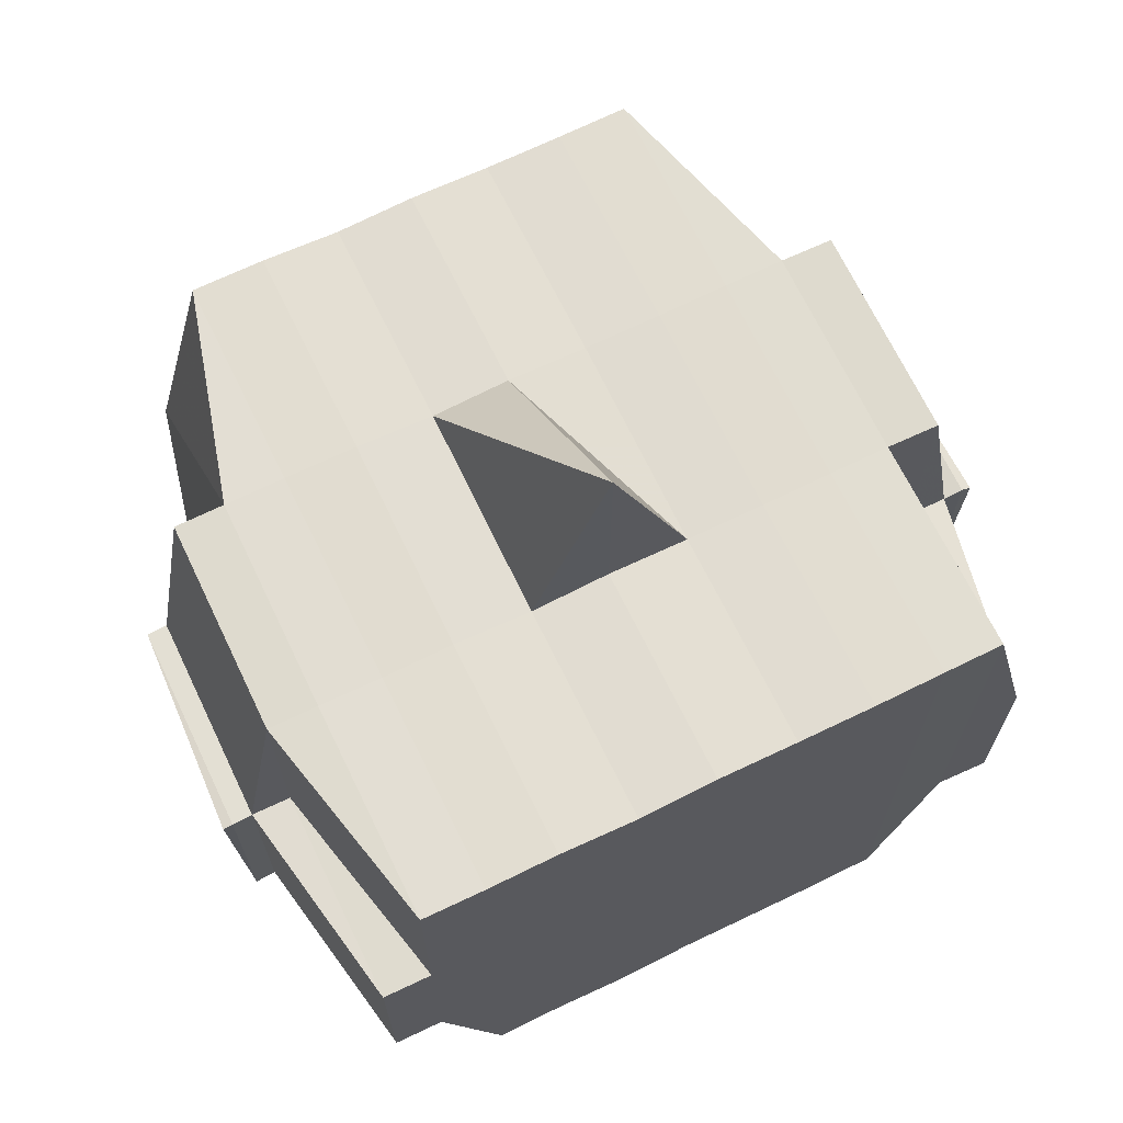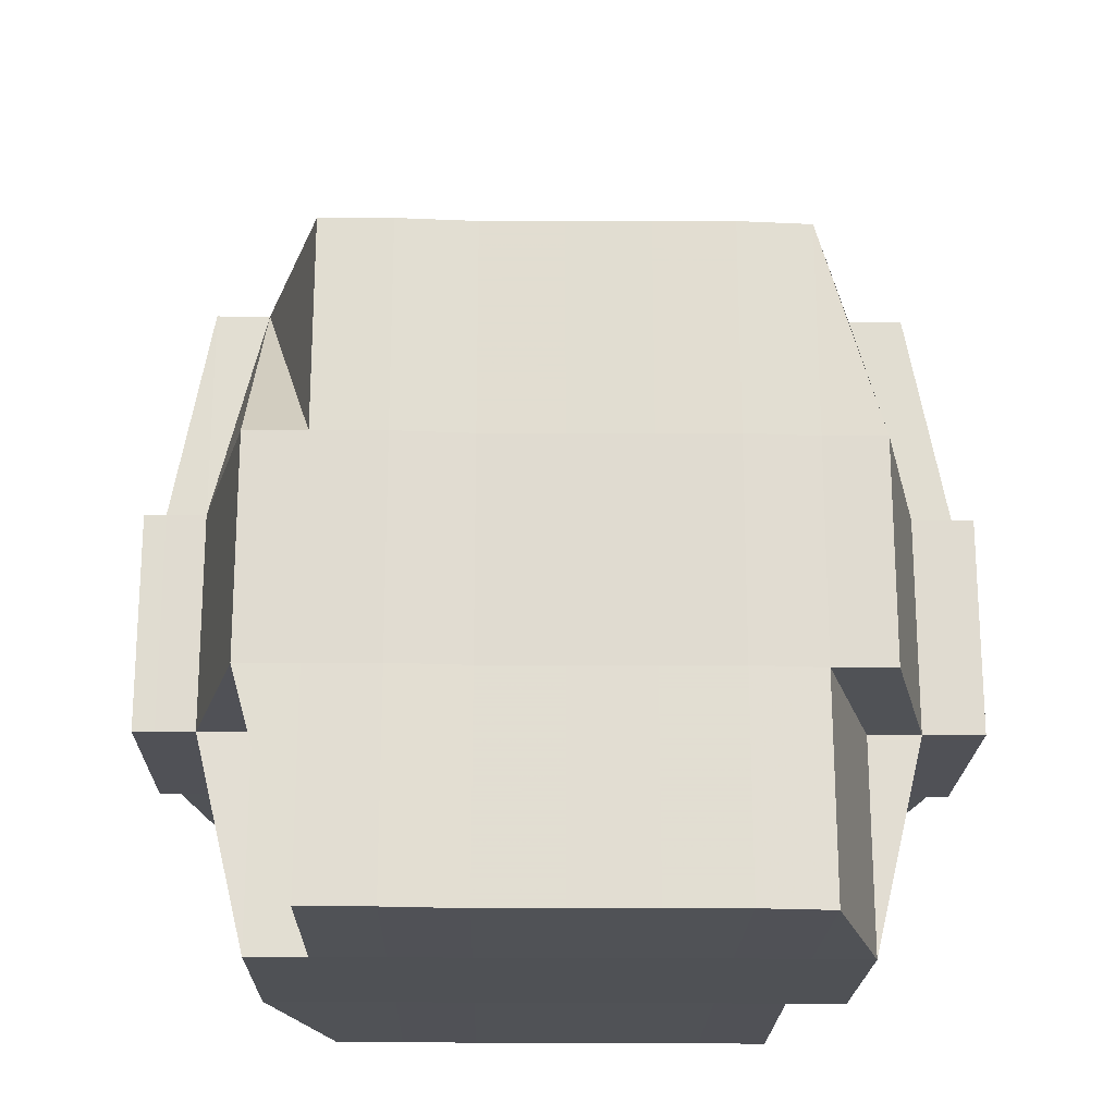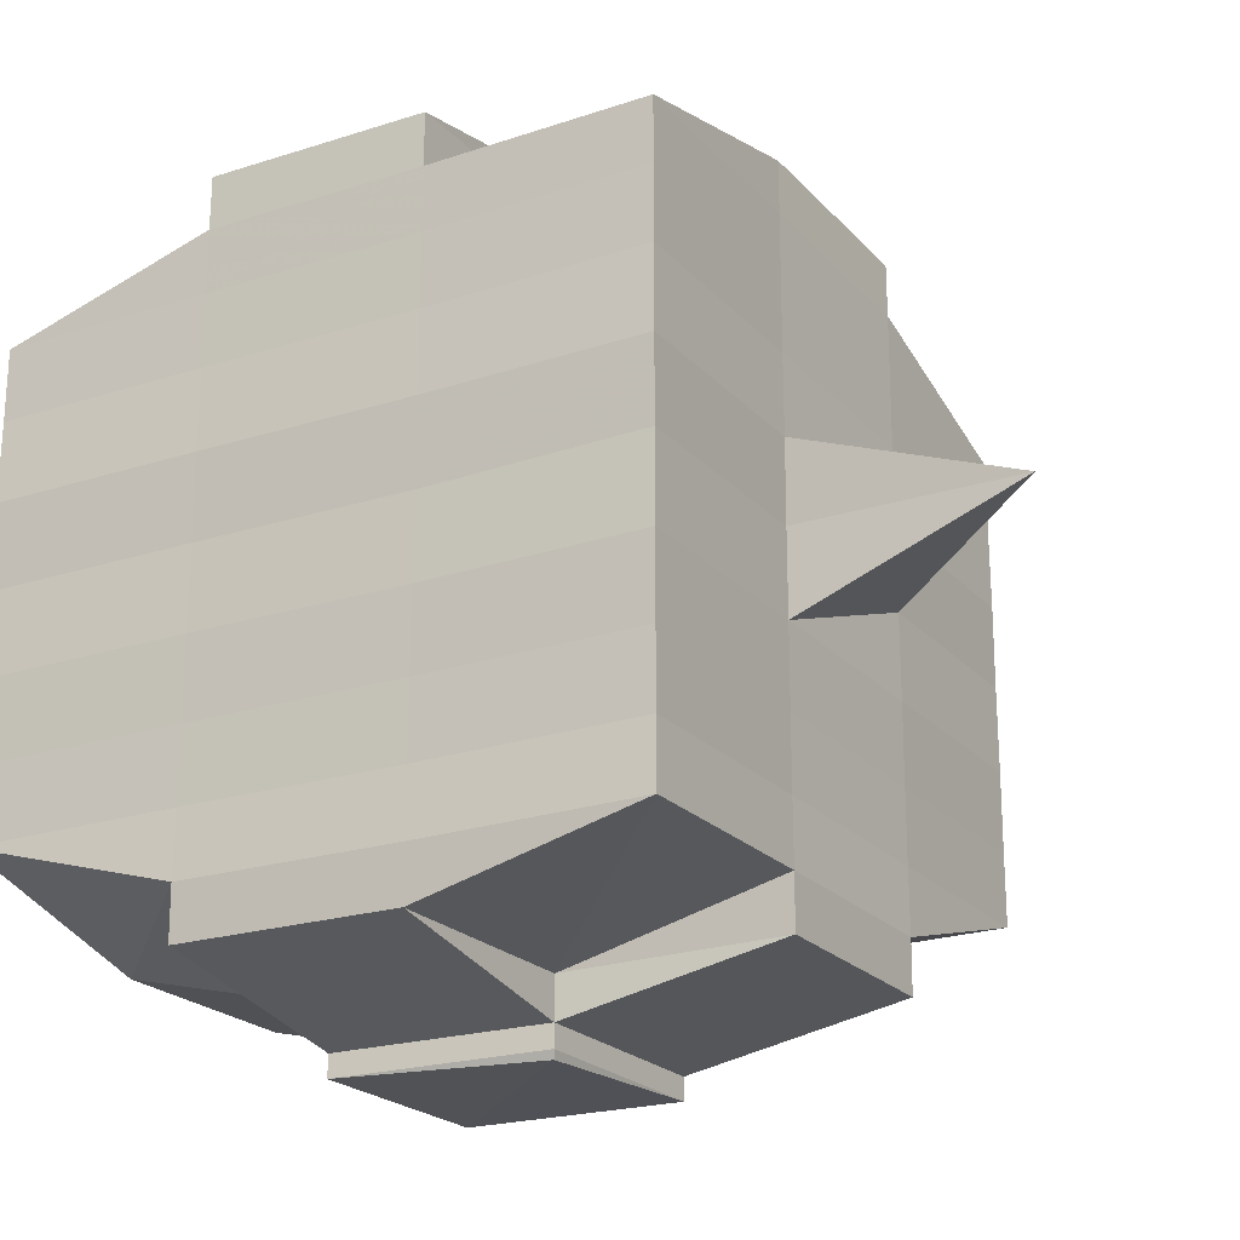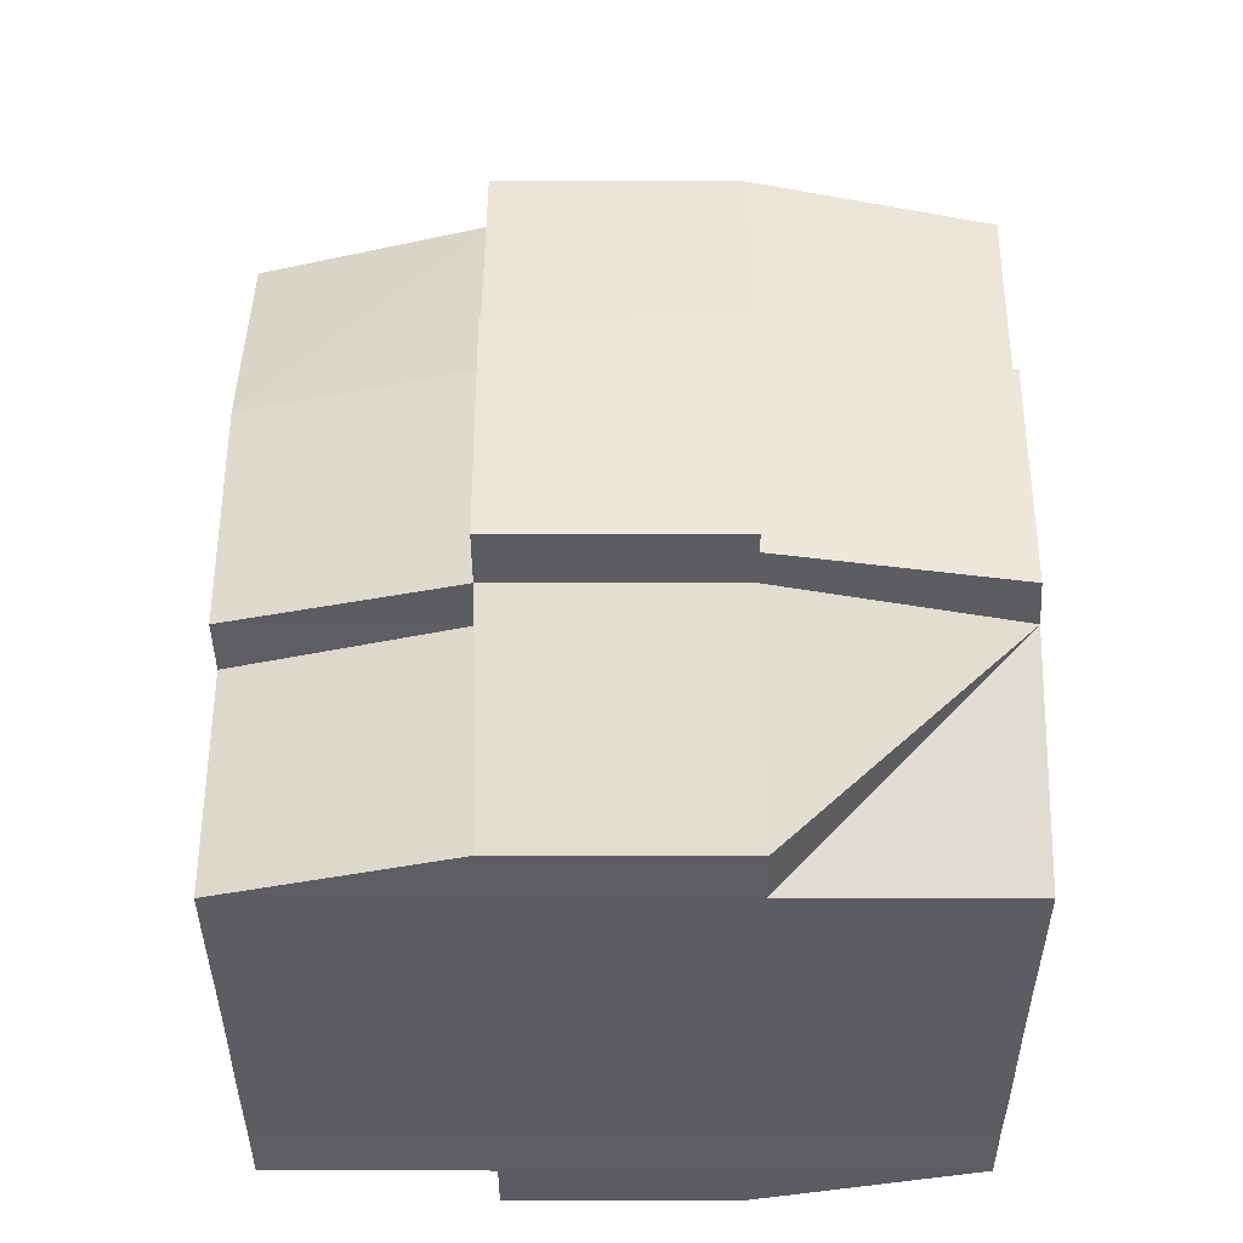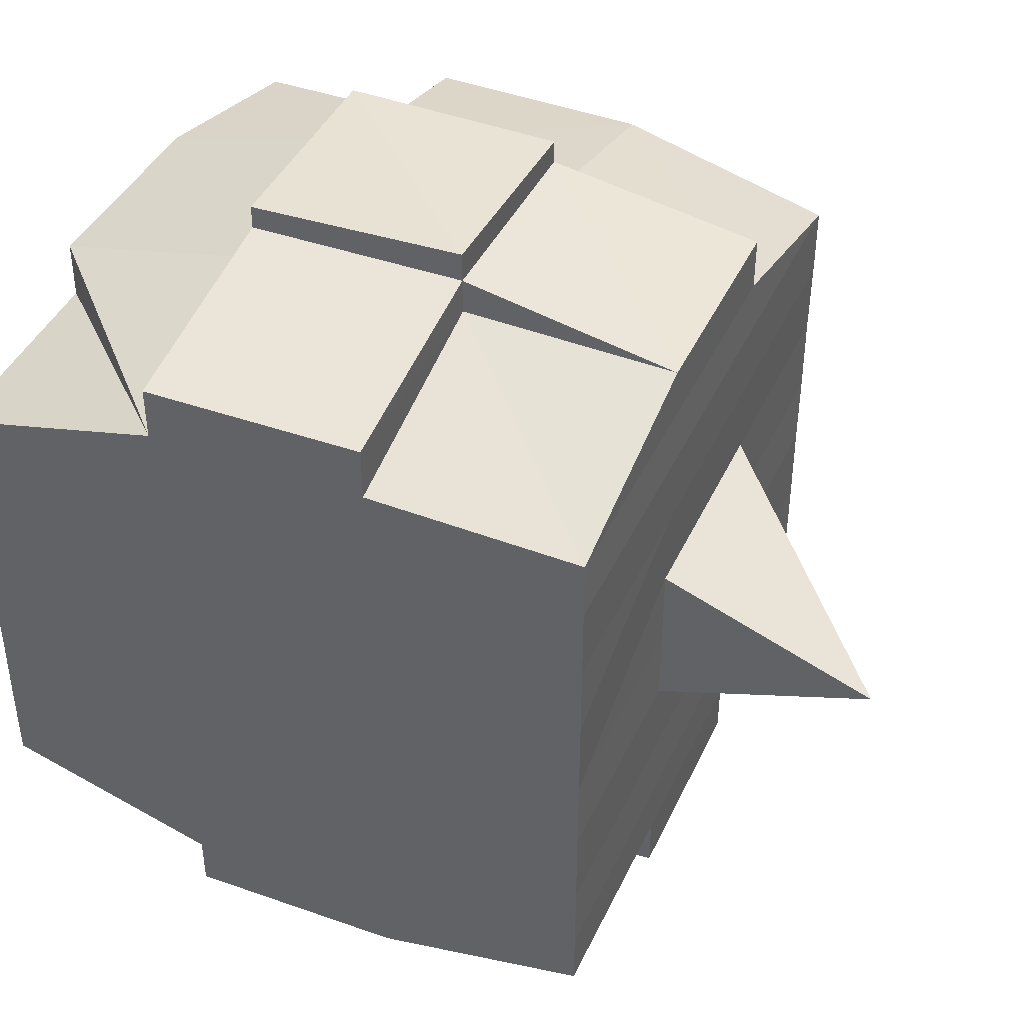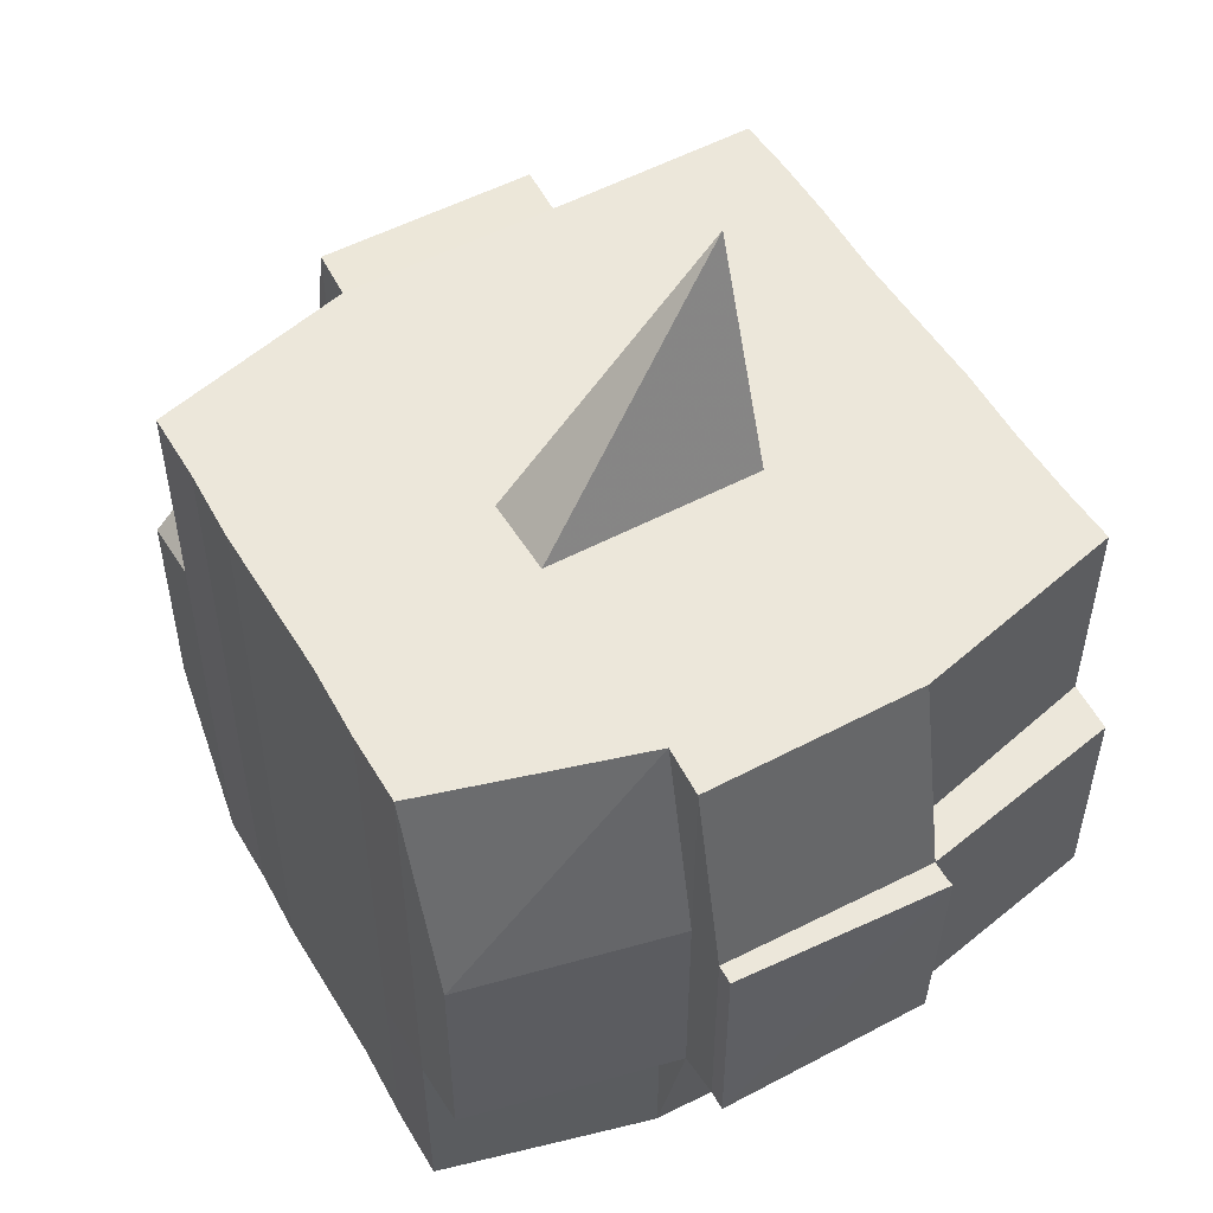
<metadata>
{"format":"obj","ext":"obj","renderer":"f3d","projection":"perspective","resolution":1024,"background":"white","views":[{"elev":68.6,"azim":64.2,"up":"+Y"},{"elev":-20.5,"azim":-91.3,"up":"+Y"},{"elev":-21.8,"azim":119.6,"up":"+Z"},{"elev":-36.7,"azim":0.1,"up":"+Y"},{"elev":42.8,"azim":113.7,"up":"+Z"},{"elev":52.2,"azim":-29.7,"up":"+Y"}]}
</metadata>
<code>
o 3467
v 2215 1908 18.9
v 2215 1908 18.9
v 2215 1908 18.9
v 2215 1908 18.9
v 2215 1908 18.9
v 2215 1908 18.9
v 2215 1908 18.9
v 2215 1908 18.9
v 2215 1908 18.9
v 2215 1908 18.9
v 2215 1908 18.9
v 2215 1908 18.9
v 2215 1908 18.9
v 2215 1908 18.9
v 2215 1908 18.9
v 2215 1908 18.9
v 2215 1908 18.9
v 2215 1908 18.9
v 2215 1908 18.9
v 2215 1908 18.9
v 2215 1908 18.91
v 2215 1908 18.9
v 2215 1908 18.9
v 2215 1908 18.9
v 2215 1908 18.91
v 2215 1908 18.9
v 2215 1908 18.91
v 2215 1908 18.91
v 2215 1908 18.9
v 2215 1908 18.91
v 2215 1908 18.91
v 2215 1908 18.91
v 2215 1908 18.91
v 2215 1908 18.91
v 2215 1908 18.91
v 2215 1908 18.91
v 2215 1908 18.91
v 2215 1908 18.91
v 2215 1908 18.92
v 2215 1908 18.91
v 2215 1908 18.91
v 2215 1908 18.91
v 2215 1908 18.91
v 2215 1908 18.91
v 2215 1908 18.92
v 2215 1908 18.92
v 2215 1908 18.92
v 2215 1908 18.92
v 2215 1908 18.92
v 2215 1908 18.92
v 2215 1908 18.92
v 2215 1908 18.92
v 2215 1908 18.92
v 2215 1908 18.92
v 2215 1908 18.91
v 2215 1908 18.92
v 2215 1908 18.92
v 2215 1908 18.92
v 2215 1908 18.92
v 2215 1908 18.92
v 2215 1908 18.92
v 2215 1908 18.93
v 2215 1908 18.92
v 2215 1908 18.92
v 2215 1908 18.92
v 2215 1908 18.93
v 2215 1908 18.93
v 2215 1908 18.93
v 2215 1908 18.93
v 2215 1908 18.93
v 2215 1908 18.93
v 2215 1908 18.92
v 2215 1908 18.93
v 2215 1908 18.93
v 2215 1908 18.93
v 2215 1908 18.93
v 2215 1908 18.93
v 2215 1908 18.93
v 2215 1908 18.93
v 2215 1908 18.93
v 2215 1908 18.93
v 2215 1908 18.94
v 2215 1908 18.93
v 2215 1908 18.94
v 2215 1908 18.94
v 2215 1908 18.94
v 2215 1908 18.94
v 2215 1908 18.94
v 2215 1908 18.94
v 2215 1908 18.94
v 2215 1908 18.93
v 2215 1908 18.94
v 2215 1908 18.94
v 2215 1908 18.94
v 2215 1908 18.94
v 2215 1908 18.94
v 2215 1908 18.94
v 2215 1908 18.94
v 2215 1908 18.94
v 2215 1908 18.94
v 2215 1908 18.94
v 2215 1908 18.94
v 2215 1908 18.94
v 2215 1908 18.94
v 2215 1908 18.94
v 2215 1908 18.94
v 2215 1908 18.94
v 2215 1908 18.94
v 2215 1908 18.93
v 2215 1908 18.94
v 2215 1908 18.94
v 2215 1908 18.94
v 2215 1908 18.94
v 2215 1908 18.94
v 2215 1908 18.94
v 2215 1908 18.94
v 2215 1908 18.94
v 2215 1908 18.94
v 2215 1908 18.93
v 2215 1908 18.94
v 2215 1908 18.93
v 2215 1908 18.93
v 2215 1908 18.93
v 2215 1908 18.93
v 2215 1908 18.93
v 2215 1908 18.93
v 2215 1908 18.93
v 2215 1908 18.93
v 2215 1908 18.93
v 2215 1908 18.93
v 2215 1908 18.92
v 2215 1908 18.93
v 2215 1908 18.93
v 2215 1908 18.93
v 2215 1908 18.93
v 2215 1908 18.92
v 2215 1908 18.92
v 2215 1908 18.92
v 2215 1908 18.92
v 2215 1908 18.92
v 2215 1908 18.92
v 2215 1908 18.92
v 2215 1908 18.92
v 2215 1908 18.92
v 2215 1908 18.92
v 2215 1908 18.92
v 2215 1908 18.91
v 2215 1908 18.92
v 2215 1908 18.92
v 2215 1908 18.92
v 2215 1908 18.91
v 2215 1908 18.91
v 2215 1908 18.91
v 2215 1908 18.91
v 2215 1908 18.91
v 2215 1908 18.91
v 2215 1908 18.9
v 2215 1908 18.91
v 2215 1908 18.91
v 2215 1908 18.91
v 2215 1908 18.91
v 2215 1908 18.91
v 2215 1908 18.91
v 2215 1908 18.91
v 2215 1908 18.91
v 2215 1908 18.91
v 2215 1908 18.91
v 2215 1908 18.91
v 2215 1908 18.91
v 2215 1908 18.91
v 2215 1908 18.9
v 2215 1908 18.91
v 2215 1908 18.9
v 2215 1908 18.9
v 2215 1908 18.9
v 2215 1908 18.9
v 2215 1908 18.9
v 2215 1908 18.9
v 2215 1908 18.9
v 2215 1908 18.9
v 2215 1908 18.9
v 2215 1908 18.91
v 2215 1908 18.9
v 2215 1908 18.9
v 2215 1908 18.9
v 2215 1908 18.9
v 2215 1908 18.9
v 2215 1908 18.9
v 2215 1908 18.9
v 2215 1908 18.9
v 2215 1908 18.91
v 2215 1908 18.9
v 2215 1908 18.91
v 2215 1908 18.9
v 2215 1908 18.9
v 2215 1908 18.9
v 2215 1908 18.9
v 2215 1908 18.91
v 2215 1908 18.91
v 2215 1908 18.91
v 2215 1908 18.91
v 2215 1908 18.91
v 2215 1908 18.91
v 2215 1908 18.91
v 2215 1908 18.91
v 2215 1908 18.91
v 2215 1908 18.91
v 2215 1908 18.91
v 2215 1908 18.91
v 2215 1908 18.92
v 2215 1908 18.91
v 2215 1908 18.91
v 2215 1908 18.91
v 2215 1908 18.92
v 2215 1908 18.92
v 2215 1908 18.92
v 2215 1908 18.92
v 2215 1908 18.91
v 2215 1908 18.92
v 2215 1908 18.92
v 2215 1908 18.92
v 2215 1908 18.92
v 2215 1908 18.92
v 2215 1908 18.92
v 2215 1908 18.93
v 2215 1908 18.92
v 2215 1908 18.92
v 2215 1908 18.92
v 2215 1908 18.93
v 2215 1908 18.93
v 2215 1908 18.93
v 2215 1908 18.93
v 2215 1908 18.92
v 2215 1908 18.93
v 2215 1908 18.93
v 2215 1908 18.93
v 2215 1908 18.93
v 2215 1908 18.93
v 2215 1908 18.93
v 2215 1908 18.93
v 2215 1908 18.93
v 2215 1908 18.94
v 2215 1908 18.93
v 2215 1908 18.93
v 2215 1908 18.93
v 2215 1908 18.93
v 2215 1908 18.93
v 2215 1908 18.93
v 2215 1908 18.94
v 2215 1908 18.93
v 2215 1908 18.93
v 2215 1908 18.93
v 2215 1908 18.93
v 2215 1908 18.93
v 2215 1908 18.93
v 2215 1908 18.94
v 2215 1908 18.94
v 2215 1908 18.94
v 2215 1908 18.94
v 2215 1908 18.94
v 2215 1908 18.94
v 2215 1908 18.94
v 2215 1908 18.93
v 2215 1908 18.94
v 2215 1908 18.93
v 2215 1908 18.93
v 2215 1908 18.93
v 2215 1908 18.94
v 2215 1908 18.93
v 2215 1908 18.93
v 2215 1908 18.93
v 2215 1908 18.93
v 2215 1908 18.92
v 2215 1908 18.92
v 2215 1908 18.92
v 2215 1908 18.92
v 2215 1908 18.92
v 2215 1908 18.92
v 2215 1908 18.93
v 2215 1908 18.93
v 2215 1908 18.92
v 2215 1908 18.92
v 2215 1908 18.92
v 2215 1908 18.92
v 2215 1908 18.92
v 2215 1908 18.92
v 2215 1908 18.92
v 2215 1908 18.92
v 2215 1908 18.92
v 2215 1908 18.92
v 2215 1908 18.91
v 2215 1908 18.91
v 2215 1908 18.91
v 2215 1908 18.91
v 2215 1908 18.91
v 2215 1908 18.91
v 2215 1908 18.91
v 2215 1908 18.9
v 2215 1908 18.9
v 2215 1908 18.9
v 2215 1908 18.9
v 2215 1908 18.9
v 2215 1908 18.9
v 2215 1908 18.9
v 2215 1908 18.91
v 2215 1908 18.91
v 2215 1908 18.91
v 2215 1908 18.91
v 2215 1908 18.91
v 2215 1908 18.91
v 2215 1908 18.91
v 2215 1908 18.91
v 2215 1908 18.92
v 2215 1908 18.92
v 2215 1908 18.92
v 2215 1908 18.92
v 2215 1908 18.92
v 2215 1908 18.93
v 2215 1908 18.93
v 2215 1908 18.93
v 2215 1908 18.94
v 2215 1908 18.94
v 2215 1908 18.93
v 2215 1908 18.94
v 2215 1908 18.94
v 2215 1908 18.94
v 2215 1908 18.94
v 2215 1908 18.94
f 1 2 3
f 2 4 5
f 1 6 7
f 8 9 10
f 11 12 10
f 13 14 8
f 15 16 12
f 17 18 16
f 19 20 15
f 20 21 22
f 23 19 24
f 17 25 26
f 25 27 18
f 28 25 29
f 30 31 25
f 31 32 33
f 34 33 25
f 25 33 35
f 33 36 35
f 36 37 35
f 33 38 36
f 32 39 38
f 40 38 33
f 35 37 41
f 36 42 37
f 38 42 36
f 42 43 44
f 38 45 42
f 46 45 38
f 39 47 45
f 48 49 46
f 49 50 51
f 51 52 45
f 47 53 52
f 45 54 42
f 45 52 54
f 42 54 55
f 54 56 43
f 52 57 54
f 57 58 56
f 54 57 59
f 52 60 57
f 61 60 52
f 53 62 60
f 60 63 57
f 63 64 58
f 57 63 65
f 60 66 63
f 62 67 66
f 68 66 60
f 67 69 70
f 66 71 63
f 63 71 72
f 66 70 71
f 73 70 66
f 71 74 64
f 70 75 71
f 75 76 74
f 71 75 77
f 75 78 76
f 70 79 75
f 80 79 70
f 79 81 75
f 80 82 83
f 84 85 78
f 86 87 82
f 88 87 89
f 90 89 91
f 92 93 85
f 94 95 93
f 96 97 92
f 98 99 95
f 97 99 100
f 101 100 102
f 103 96 104
f 105 98 106
f 107 105 108
f 109 107 81
f 106 110 111
f 112 113 110
f 114 112 115
f 116 114 117
f 117 106 118
f 117 111 119
f 120 117 121
f 81 117 122
f 122 117 123
f 81 122 124
f 122 123 125
f 124 122 125
f 125 119 126
f 125 126 127
f 128 129 124
f 124 125 130
f 130 127 131
f 130 125 132
f 133 124 130
f 134 124 133
f 135 128 133
f 133 130 136
f 136 131 137
f 136 130 138
f 139 133 136
f 77 133 139
f 140 135 139
f 139 136 141
f 141 137 142
f 141 136 143
f 144 139 141
f 72 139 144
f 145 140 144
f 144 141 146
f 146 142 147
f 146 141 148
f 149 144 146
f 65 144 149
f 150 145 149
f 149 146 151
f 151 147 152
f 151 146 153
f 154 152 155
f 156 155 157
f 158 159 157
f 160 161 159
f 162 163 156
f 164 151 163
f 165 151 164
f 165 149 151
f 59 149 165
f 166 165 164
f 55 165 166
f 167 150 165
f 168 167 166
f 166 169 170
f 41 170 171
f 41 166 172
f 37 166 41
f 35 41 173
f 173 171 174
f 173 41 175
f 176 174 177
f 176 173 178
f 179 173 180
f 181 182 173
f 178 183 184
f 185 186 176
f 187 185 188
f 189 190 183
f 189 191 190
f 192 193 189
f 14 192 194
f 175 189 194
f 194 195 9
f 196 197 195
f 198 199 197
f 200 198 189
f 201 200 189
f 201 202 200
f 200 203 198
f 202 203 200
f 204 202 205
f 203 206 191
f 207 208 202
f 202 209 203
f 153 209 202
f 208 210 209
f 209 211 203
f 203 211 212
f 211 213 206
f 209 214 211
f 148 214 209
f 210 215 214
f 214 216 211
f 216 217 213
f 211 216 218
f 214 219 216
f 143 219 214
f 215 220 219
f 219 221 216
f 221 222 217
f 216 221 223
f 219 224 221
f 138 224 219
f 220 225 224
f 224 226 221
f 226 227 222
f 221 226 228
f 224 229 226
f 225 230 229
f 132 229 224
f 229 231 226
f 231 232 227
f 226 231 233
f 229 234 231
f 235 234 229
f 234 236 231
f 236 237 232
f 231 236 238
f 235 239 240
f 241 242 239
f 243 242 244
f 245 244 246
f 247 248 236
f 248 249 250
f 251 250 236
f 236 250 252
f 250 253 252
f 252 253 254
f 252 254 255
f 250 256 253
f 118 256 250
f 249 257 256
f 257 258 259
f 115 259 256
f 258 260 261
f 256 261 262
f 256 262 263
f 259 102 264
f 265 264 266
f 265 266 267
f 268 104 265
f 269 103 265
f 270 267 271
f 270 265 73
f 253 265 270
f 254 253 270
f 254 270 272
f 272 270 68
f 272 271 273
f 255 254 272
f 255 272 274
f 274 272 61
f 274 273 275
f 276 275 277
f 278 255 274
f 238 255 278
f 279 280 255
f 281 279 278
f 278 282 283
f 284 283 285
f 233 278 284
f 284 278 286
f 287 281 284
f 228 284 288
f 289 287 288
f 288 284 290
f 290 277 291
f 288 290 292
f 292 290 40
f 292 291 293
f 294 288 292
f 223 288 294
f 295 289 294
f 294 292 296
f 296 292 34
f 296 293 297
f 298 297 299
f 300 299 301
f 302 303 301
f 304 305 303
f 306 307 300
f 308 296 307
f 309 296 308
f 198 309 308
f 309 294 296
f 218 294 309
f 310 309 311
f 312 295 309
f 313 314 315
f 316 317 314
f 318 319 320
f 321 322 323
f 324 325 326
f 326 327 328

</code>
